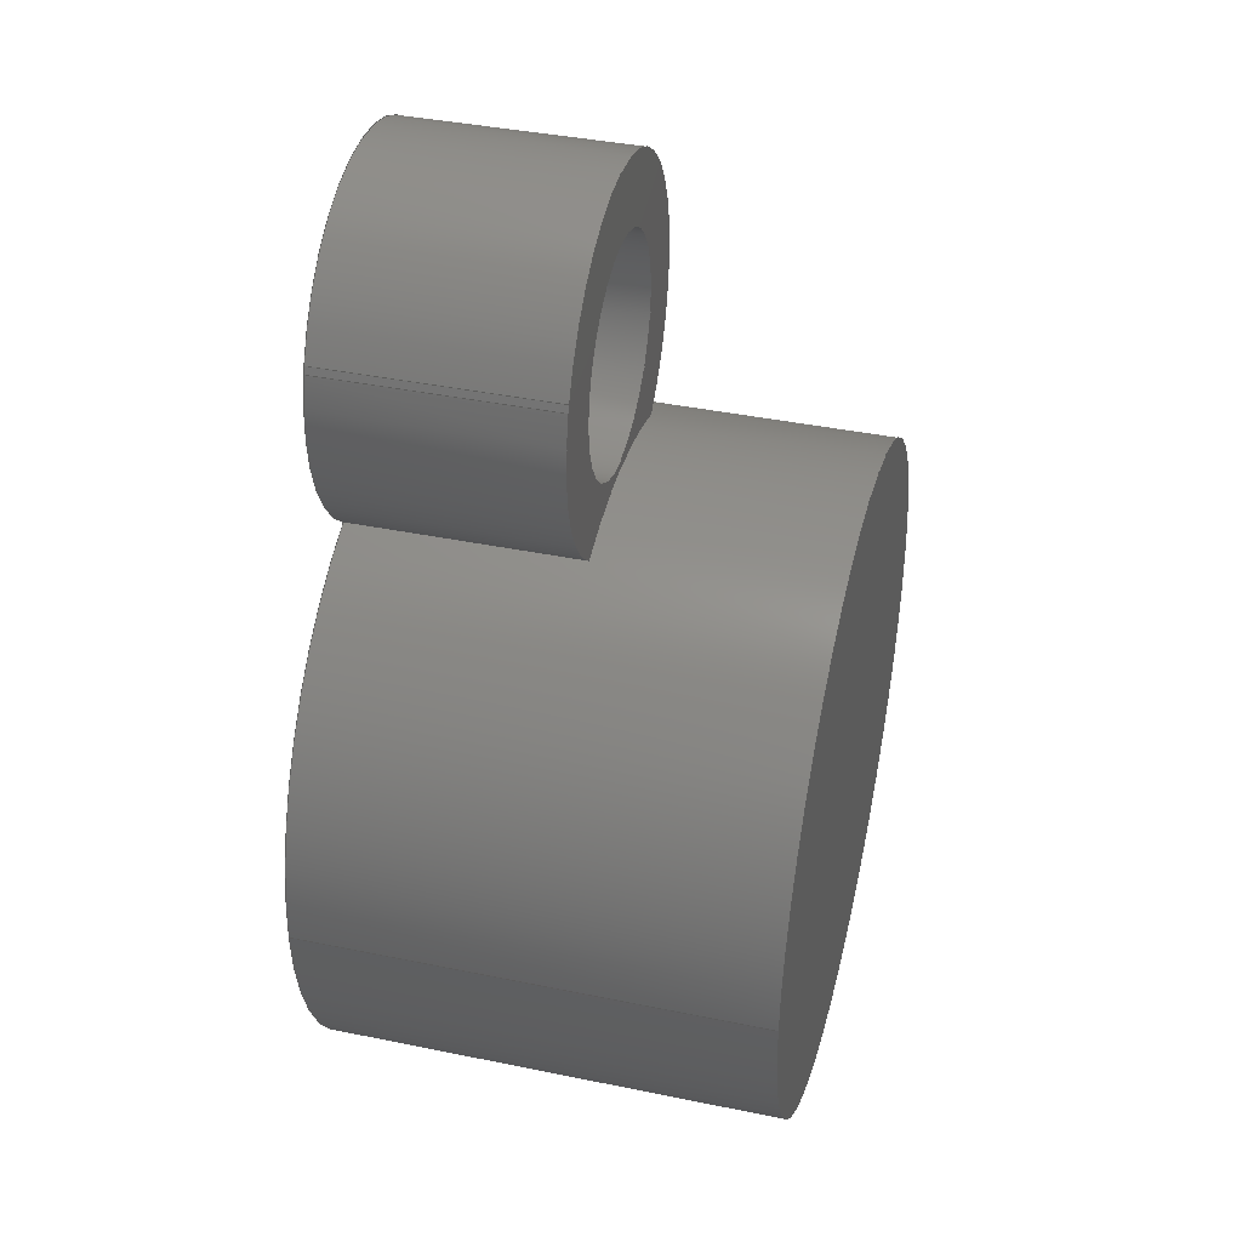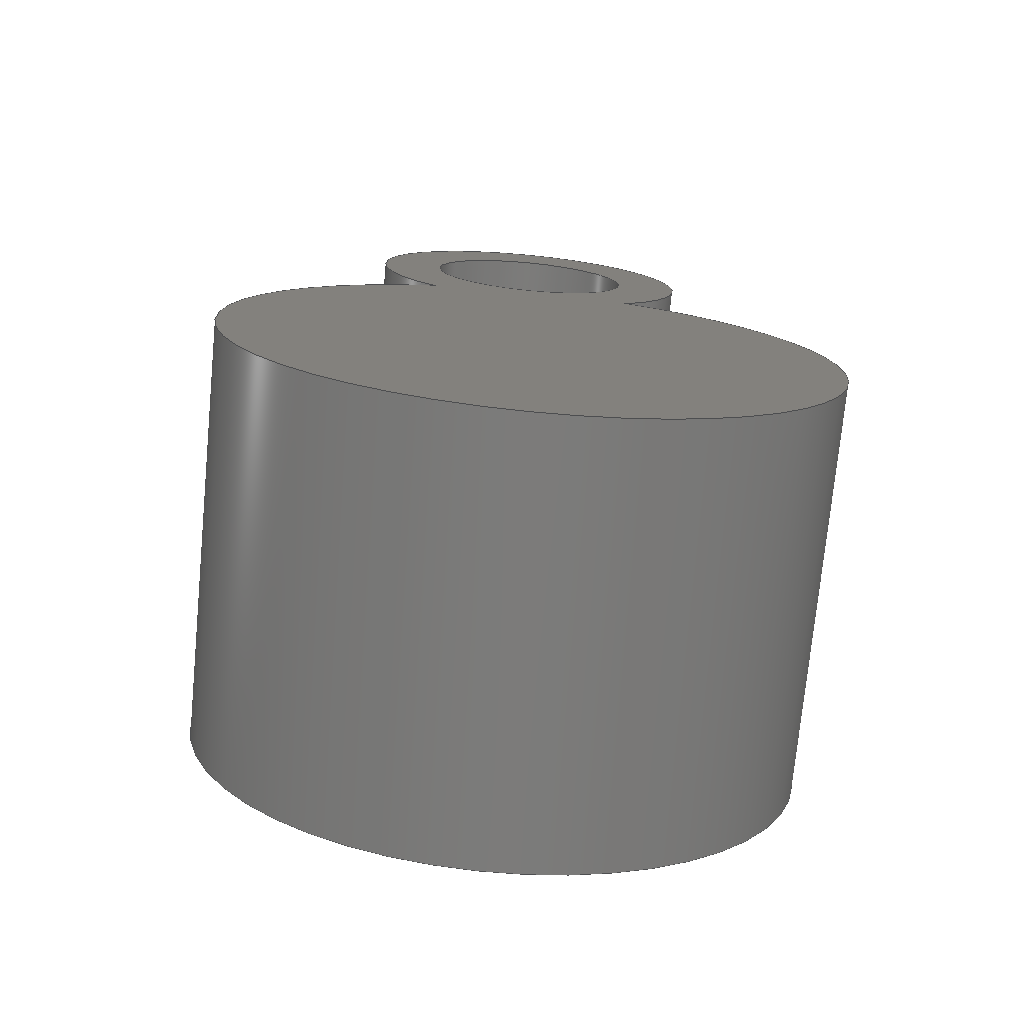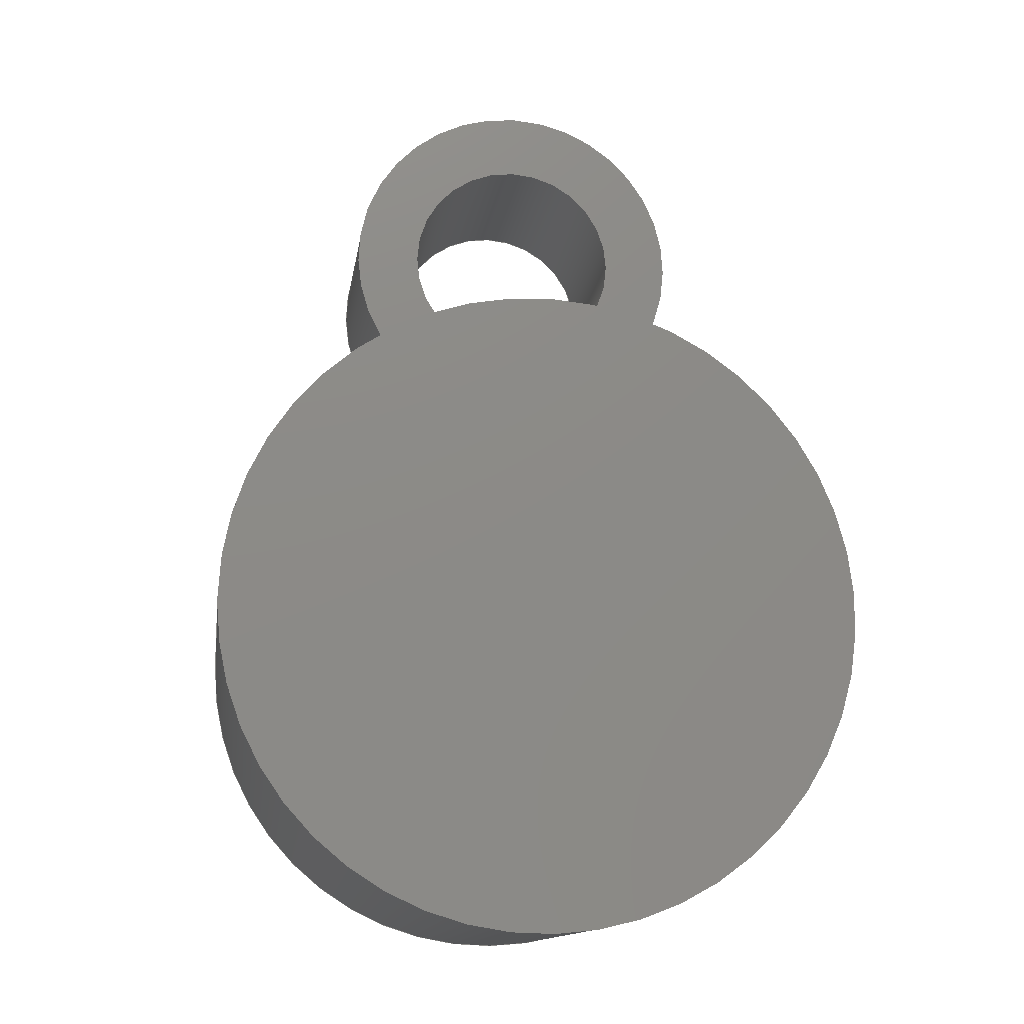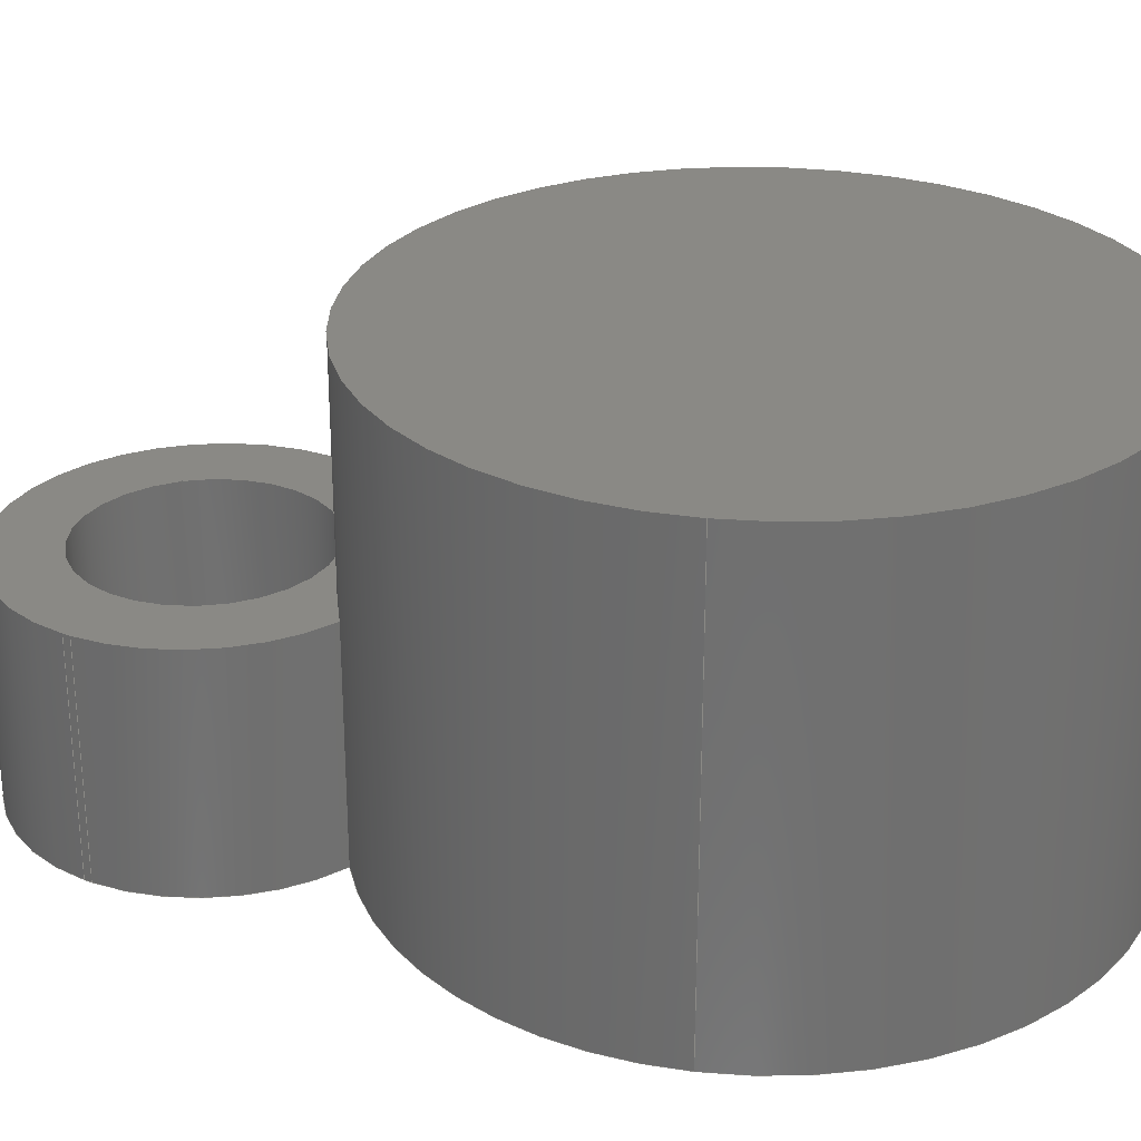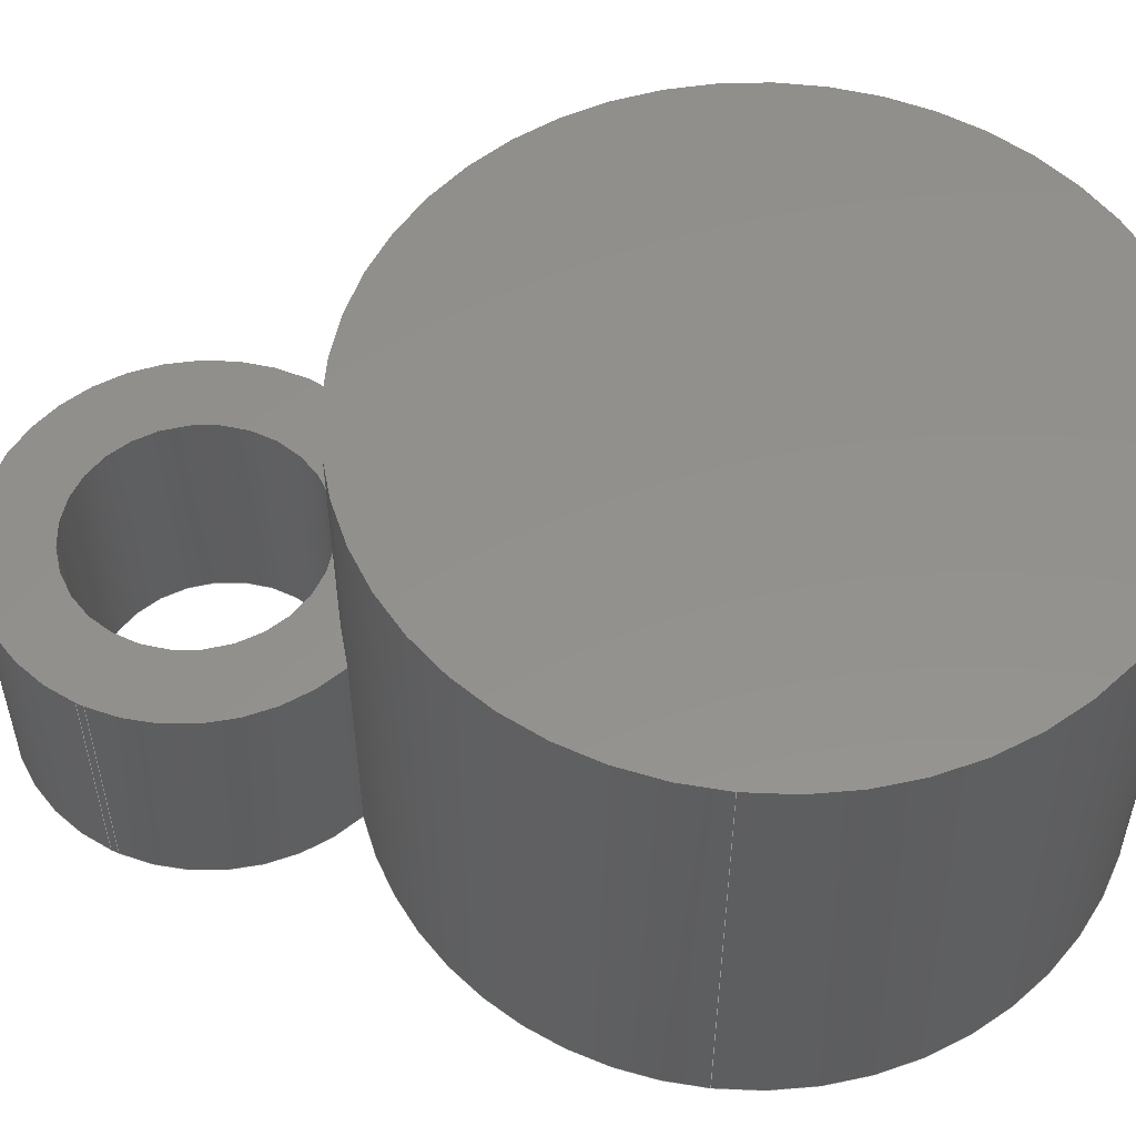
<metadata>
{"format":"step","ext":"step","renderer":"f3d","projection":"perspective","resolution":1024,"background":"white","views":[{"elev":40.0,"azim":-75.8,"up":"+Y"},{"elev":-74.7,"azim":174.5,"up":"+Y"},{"elev":-13.1,"azim":-8.1,"up":"+Y"},{"elev":27.9,"azim":-79.9,"up":"+Z"},{"elev":54.5,"azim":-83.7,"up":"+Z"}]}
</metadata>
<code>
ISO-10303-21;
DATA;
#1=MECHANICAL_DESIGN_GEOMETRIC_PRESENTATION_REPRESENTATION('',(#4),#254);
#2=SHAPE_REPRESENTATION_RELATIONSHIP('SRR','None',#261,#3);
#3=ADVANCED_BREP_SHAPE_REPRESENTATION('',(#5),#253);
#4=STYLED_ITEM('',(#271),#5);
#5=MANIFOLD_SOLID_BREP('Body1',#134);
#6=FACE_BOUND('',#25,.T.);
#7=FACE_BOUND('',#29,.T.);
#8=PLANE('',#154);
#9=PLANE('',#158);
#10=PLANE('',#164);
#11=PLANE('',#165);
#12=FACE_OUTER_BOUND('',#20,.T.);
#13=FACE_OUTER_BOUND('',#21,.T.);
#14=FACE_OUTER_BOUND('',#22,.T.);
#15=FACE_OUTER_BOUND('',#23,.T.);
#16=FACE_OUTER_BOUND('',#24,.T.);
#17=FACE_OUTER_BOUND('',#26,.T.);
#18=FACE_OUTER_BOUND('',#27,.T.);
#19=FACE_OUTER_BOUND('',#28,.T.);
#20=EDGE_LOOP('',(#86,#87,#88,#89));
#21=EDGE_LOOP('',(#90,#91,#92,#93));
#22=EDGE_LOOP('',(#94,#95,#96,#97));
#23=EDGE_LOOP('',(#98,#99,#100,#101));
#24=EDGE_LOOP('',(#102,#103,#104,#105));
#25=EDGE_LOOP('',(#106));
#26=EDGE_LOOP('',(#107,#108,#109,#110,#111,#112,#113,#114));
#27=EDGE_LOOP('',(#115));
#28=EDGE_LOOP('',(#116,#117,#118,#119,#120));
#29=EDGE_LOOP('',(#121));
#30=LINE('',#217,#38);
#31=LINE('',#224,#39);
#32=LINE('',#227,#40);
#33=LINE('',#230,#41);
#34=LINE('',#232,#42);
#35=LINE('',#233,#43);
#36=LINE('',#239,#44);
#37=LINE('',#246,#45);
#38=VECTOR('',#172,0.75);
#39=VECTOR('',#179,1);
#40=VECTOR('',#182,1);
#41=VECTOR('',#185,1);
#42=VECTOR('',#186,1);
#43=VECTOR('',#187,1);
#44=VECTOR('',#194,1);
#45=VECTOR('',#203,2.2);
#46=CIRCLE('',#149,0.75);
#47=CIRCLE('',#150,0.75);
#48=CIRCLE('',#152,1.2);
#49=CIRCLE('',#153,1.2);
#50=CIRCLE('',#156,1.2);
#51=CIRCLE('',#157,1.2);
#52=CIRCLE('',#159,2.2);
#53=CIRCLE('',#161,2.2);
#54=CIRCLE('',#162,2.2);
#55=CIRCLE('',#163,2.2);
#56=VERTEX_POINT('',#214);
#57=VERTEX_POINT('',#216);
#58=VERTEX_POINT('',#220);
#59=VERTEX_POINT('',#221);
#60=VERTEX_POINT('',#223);
#61=VERTEX_POINT('',#225);
#62=VERTEX_POINT('',#229);
#63=VERTEX_POINT('',#231);
#64=VERTEX_POINT('',#235);
#65=VERTEX_POINT('',#237);
#66=VERTEX_POINT('',#243);
#67=VERTEX_POINT('',#245);
#68=EDGE_CURVE('',#56,#56,#46,.T.);
#69=EDGE_CURVE('',#56,#57,#30,.T.);
#70=EDGE_CURVE('',#57,#57,#47,.T.);
#71=EDGE_CURVE('',#58,#59,#48,.T.);
#72=EDGE_CURVE('',#60,#59,#31,.T.);
#73=EDGE_CURVE('',#61,#60,#49,.T.);
#74=EDGE_CURVE('',#58,#61,#32,.T.);
#75=EDGE_CURVE('',#62,#58,#33,.T.);
#76=EDGE_CURVE('',#63,#61,#34,.T.);
#77=EDGE_CURVE('',#62,#63,#35,.T.);
#78=EDGE_CURVE('',#64,#62,#50,.T.);
#79=EDGE_CURVE('',#65,#63,#51,.T.);
#80=EDGE_CURVE('',#64,#65,#36,.T.);
#81=EDGE_CURVE('',#65,#60,#52,.T.);
#82=EDGE_CURVE('',#66,#66,#53,.T.);
#83=EDGE_CURVE('',#66,#67,#37,.T.);
#84=EDGE_CURVE('',#67,#64,#54,.T.);
#85=EDGE_CURVE('',#59,#67,#55,.T.);
#86=ORIENTED_EDGE('',*,*,#68,.F.);
#87=ORIENTED_EDGE('',*,*,#69,.T.);
#88=ORIENTED_EDGE('',*,*,#70,.T.);
#89=ORIENTED_EDGE('',*,*,#69,.F.);
#90=ORIENTED_EDGE('',*,*,#71,.T.);
#91=ORIENTED_EDGE('',*,*,#72,.F.);
#92=ORIENTED_EDGE('',*,*,#73,.F.);
#93=ORIENTED_EDGE('',*,*,#74,.F.);
#94=ORIENTED_EDGE('',*,*,#75,.T.);
#95=ORIENTED_EDGE('',*,*,#74,.T.);
#96=ORIENTED_EDGE('',*,*,#76,.F.);
#97=ORIENTED_EDGE('',*,*,#77,.F.);
#98=ORIENTED_EDGE('',*,*,#78,.T.);
#99=ORIENTED_EDGE('',*,*,#77,.T.);
#100=ORIENTED_EDGE('',*,*,#79,.F.);
#101=ORIENTED_EDGE('',*,*,#80,.F.);
#102=ORIENTED_EDGE('',*,*,#79,.T.);
#103=ORIENTED_EDGE('',*,*,#76,.T.);
#104=ORIENTED_EDGE('',*,*,#73,.T.);
#105=ORIENTED_EDGE('',*,*,#81,.F.);
#106=ORIENTED_EDGE('',*,*,#68,.T.);
#107=ORIENTED_EDGE('',*,*,#82,.F.);
#108=ORIENTED_EDGE('',*,*,#83,.T.);
#109=ORIENTED_EDGE('',*,*,#84,.T.);
#110=ORIENTED_EDGE('',*,*,#80,.T.);
#111=ORIENTED_EDGE('',*,*,#81,.T.);
#112=ORIENTED_EDGE('',*,*,#72,.T.);
#113=ORIENTED_EDGE('',*,*,#85,.T.);
#114=ORIENTED_EDGE('',*,*,#83,.F.);
#115=ORIENTED_EDGE('',*,*,#82,.T.);
#116=ORIENTED_EDGE('',*,*,#85,.F.);
#117=ORIENTED_EDGE('',*,*,#71,.F.);
#118=ORIENTED_EDGE('',*,*,#75,.F.);
#119=ORIENTED_EDGE('',*,*,#78,.F.);
#120=ORIENTED_EDGE('',*,*,#84,.F.);
#121=ORIENTED_EDGE('',*,*,#70,.F.);
#122=CYLINDRICAL_SURFACE('',#148,0.75);
#123=CYLINDRICAL_SURFACE('',#151,1.2);
#124=CYLINDRICAL_SURFACE('',#155,1.2);
#125=CYLINDRICAL_SURFACE('',#160,2.2);
#126=ADVANCED_FACE('',(#12),#122,.F.);
#127=ADVANCED_FACE('',(#13),#123,.T.);
#128=ADVANCED_FACE('',(#14),#8,.T.);
#129=ADVANCED_FACE('',(#15),#124,.T.);
#130=ADVANCED_FACE('',(#16,#6),#9,.T.);
#131=ADVANCED_FACE('',(#17),#125,.T.);
#132=ADVANCED_FACE('',(#18),#10,.T.);
#133=ADVANCED_FACE('',(#19,#7),#11,.F.);
#134=CLOSED_SHELL('',(#126,#127,#128,#129,#130,#131,#132,#133));
#135=DERIVED_UNIT_ELEMENT(#137,1);
#136=DERIVED_UNIT_ELEMENT(#256,3);
#137=(
MASS_UNIT()
NAMED_UNIT(*)
SI_UNIT(.KILO.,.GRAM.)
);
#138=DERIVED_UNIT((#135,#136));
#139=MEASURE_REPRESENTATION_ITEM('density measure',
POSITIVE_RATIO_MEASURE(7850),#138);
#140=PROPERTY_DEFINITION_REPRESENTATION(#145,#142);
#141=PROPERTY_DEFINITION_REPRESENTATION(#146,#143);
#142=REPRESENTATION('material name',(#144),#253);
#143=REPRESENTATION('density',(#139),#253);
#144=DESCRIPTIVE_REPRESENTATION_ITEM('Steel','Steel');
#145=PROPERTY_DEFINITION('material property','material name',#263);
#146=PROPERTY_DEFINITION('material property','density of part',#263);
#147=AXIS2_PLACEMENT_3D('placement',#212,#166,#167);
#148=AXIS2_PLACEMENT_3D('',#213,#168,#169);
#149=AXIS2_PLACEMENT_3D('',#215,#170,#171);
#150=AXIS2_PLACEMENT_3D('',#218,#173,#174);
#151=AXIS2_PLACEMENT_3D('',#219,#175,#176);
#152=AXIS2_PLACEMENT_3D('',#222,#177,#178);
#153=AXIS2_PLACEMENT_3D('',#226,#180,#181);
#154=AXIS2_PLACEMENT_3D('',#228,#183,#184);
#155=AXIS2_PLACEMENT_3D('',#234,#188,#189);
#156=AXIS2_PLACEMENT_3D('',#236,#190,#191);
#157=AXIS2_PLACEMENT_3D('',#238,#192,#193);
#158=AXIS2_PLACEMENT_3D('',#240,#195,#196);
#159=AXIS2_PLACEMENT_3D('',#241,#197,#198);
#160=AXIS2_PLACEMENT_3D('',#242,#199,#200);
#161=AXIS2_PLACEMENT_3D('',#244,#201,#202);
#162=AXIS2_PLACEMENT_3D('',#247,#204,#205);
#163=AXIS2_PLACEMENT_3D('',#248,#206,#207);
#164=AXIS2_PLACEMENT_3D('',#249,#208,#209);
#165=AXIS2_PLACEMENT_3D('',#250,#210,#211);
#166=DIRECTION('axis',(0,0,1));
#167=DIRECTION('refdir',(1,0,0));
#168=DIRECTION('center_axis',(0,0,1));
#169=DIRECTION('ref_axis',(1,0,0));
#170=DIRECTION('center_axis',(0,0,-1));
#171=DIRECTION('ref_axis',(1,0,0));
#172=DIRECTION('',(0,0,-1));
#173=DIRECTION('center_axis',(0,0,-1));
#174=DIRECTION('ref_axis',(1,0,0));
#175=DIRECTION('center_axis',(0,0,1));
#176=DIRECTION('ref_axis',(-0.9594,-0.2821,0));
#177=DIRECTION('center_axis',(0,0,1));
#178=DIRECTION('ref_axis',(1,0,0));
#179=DIRECTION('',(0,0,-1));
#180=DIRECTION('center_axis',(0,0,1));
#181=DIRECTION('ref_axis',(1,0,0));
#182=DIRECTION('',(0,0,1));
#183=DIRECTION('center_axis',(-0.9428,0.3334,0));
#184=DIRECTION('ref_axis',(-0.3334,-0.9428,0));
#185=DIRECTION('',(-0.3334,-0.9428,0));
#186=DIRECTION('',(-0.3334,-0.9428,0));
#187=DIRECTION('',(0,0,1));
#188=DIRECTION('center_axis',(0,0,1));
#189=DIRECTION('ref_axis',(1,0,0));
#190=DIRECTION('center_axis',(0,0,1));
#191=DIRECTION('ref_axis',(1,0,0));
#192=DIRECTION('center_axis',(0,0,1));
#193=DIRECTION('ref_axis',(1,0,0));
#194=DIRECTION('',(0,0,1));
#195=DIRECTION('center_axis',(0,0,1));
#196=DIRECTION('ref_axis',(1,0,0));
#197=DIRECTION('center_axis',(0,0,1));
#198=DIRECTION('ref_axis',(1,0,0));
#199=DIRECTION('center_axis',(0,0,1));
#200=DIRECTION('ref_axis',(1,0,0));
#201=DIRECTION('center_axis',(0,0,1));
#202=DIRECTION('ref_axis',(1,0,0));
#203=DIRECTION('',(0,0,-1));
#204=DIRECTION('center_axis',(0,0,1));
#205=DIRECTION('ref_axis',(1,0,0));
#206=DIRECTION('center_axis',(0,0,1));
#207=DIRECTION('ref_axis',(1,0,0));
#208=DIRECTION('center_axis',(0,0,1));
#209=DIRECTION('ref_axis',(1,0,0));
#210=DIRECTION('center_axis',(0,0,1));
#211=DIRECTION('ref_axis',(1,0,0));
#212=CARTESIAN_POINT('',(0,0,0));
#213=CARTESIAN_POINT('Origin',(0,3,0));
#214=CARTESIAN_POINT('',(-0.75,3,1.5));
#215=CARTESIAN_POINT('Origin',(0,3,1.5));
#216=CARTESIAN_POINT('',(-0.75,3,0));
#217=CARTESIAN_POINT('',(-0.75,3,0));
#218=CARTESIAN_POINT('Origin',(0,3,0));
#219=CARTESIAN_POINT('Origin',(0,3,0));
#220=CARTESIAN_POINT('',(-1.139,3.376,0));
#221=CARTESIAN_POINT('',(-0.7542,2.067,0));
#222=CARTESIAN_POINT('Origin',(0,3,0));
#223=CARTESIAN_POINT('',(-0.7542,2.067,1.5));
#224=CARTESIAN_POINT('',(-0.7542,2.067,0));
#225=CARTESIAN_POINT('',(-1.139,3.376,1.5));
#226=CARTESIAN_POINT('Origin',(0,3,1.5));
#227=CARTESIAN_POINT('',(-1.139,3.376,0));
#228=CARTESIAN_POINT('Origin',(-1.123,3.424,0));
#229=CARTESIAN_POINT('',(-1.123,3.424,0));
#230=CARTESIAN_POINT('',(-1.123,3.424,0));
#231=CARTESIAN_POINT('',(-1.123,3.424,1.5));
#232=CARTESIAN_POINT('',(-1.123,3.424,1.5));
#233=CARTESIAN_POINT('',(-1.123,3.424,0));
#234=CARTESIAN_POINT('Origin',(0,3,0));
#235=CARTESIAN_POINT('',(0.7542,2.067,0));
#236=CARTESIAN_POINT('Origin',(0,3,0));
#237=CARTESIAN_POINT('',(0.7542,2.067,1.5));
#238=CARTESIAN_POINT('Origin',(0,3,1.5));
#239=CARTESIAN_POINT('',(0.7542,2.067,0));
#240=CARTESIAN_POINT('Origin',(0,3.133,1.5));
#241=CARTESIAN_POINT('Origin',(0,0,1.5));
#242=CARTESIAN_POINT('Origin',(0,0,0));
#243=CARTESIAN_POINT('',(-2.2,-2.694e-16,3));
#244=CARTESIAN_POINT('Origin',(0,0,3));
#245=CARTESIAN_POINT('',(-2.2,-2.694e-16,0));
#246=CARTESIAN_POINT('',(-2.2,-2.694e-16,0));
#247=CARTESIAN_POINT('Origin',(0,0,0));
#248=CARTESIAN_POINT('Origin',(0,0,0));
#249=CARTESIAN_POINT('Origin',(0,0,3));
#250=CARTESIAN_POINT('Origin',(0,0,0));
#251=UNCERTAINTY_MEASURE_WITH_UNIT(LENGTH_MEASURE(0.001),#255,
'DISTANCE_ACCURACY_VALUE',
'Maximum model space distance between geometric entities at asserted c
onnectivities');
#252=UNCERTAINTY_MEASURE_WITH_UNIT(LENGTH_MEASURE(0.001),#255,
'DISTANCE_ACCURACY_VALUE',
'Maximum model space distance between geometric entities at asserted c
onnectivities');
#253=(
GEOMETRIC_REPRESENTATION_CONTEXT(3)
GLOBAL_UNCERTAINTY_ASSIGNED_CONTEXT((#251))
GLOBAL_UNIT_ASSIGNED_CONTEXT((#255,#257,#258))
REPRESENTATION_CONTEXT('','3D')
);
#254=(
GEOMETRIC_REPRESENTATION_CONTEXT(3)
GLOBAL_UNCERTAINTY_ASSIGNED_CONTEXT((#252))
GLOBAL_UNIT_ASSIGNED_CONTEXT((#255,#257,#258))
REPRESENTATION_CONTEXT('','3D')
);
#255=(
LENGTH_UNIT()
NAMED_UNIT(*)
SI_UNIT(.CENTI.,.METRE.)
);
#256=(
LENGTH_UNIT()
NAMED_UNIT(*)
SI_UNIT($,.METRE.)
);
#257=(
NAMED_UNIT(*)
PLANE_ANGLE_UNIT()
SI_UNIT($,.RADIAN.)
);
#258=(
NAMED_UNIT(*)
SI_UNIT($,.STERADIAN.)
SOLID_ANGLE_UNIT()
);
#259=SHAPE_DEFINITION_REPRESENTATION(#260,#261);
#260=PRODUCT_DEFINITION_SHAPE('',$,#263);
#261=SHAPE_REPRESENTATION('',(#147),#253);
#262=PRODUCT_DEFINITION_CONTEXT('part definition',#267,'design');
#263=PRODUCT_DEFINITION('Untitled','Untitled',#264,#262);
#264=PRODUCT_DEFINITION_FORMATION('',$,#269);
#265=PRODUCT_RELATED_PRODUCT_CATEGORY('Untitled','Untitled',(#269));
#266=APPLICATION_PROTOCOL_DEFINITION('international standard',
'automotive_design',2009,#267);
#267=APPLICATION_CONTEXT(
'Core Data for Automotive Mechanical Design Process');
#268=PRODUCT_CONTEXT('part definition',#267,'mechanical');
#269=PRODUCT('Untitled','Untitled',$,(#268));
#270=PRESENTATION_STYLE_ASSIGNMENT((#272));
#271=PRESENTATION_STYLE_ASSIGNMENT((#273));
#272=SURFACE_STYLE_USAGE(.BOTH.,#274);
#273=SURFACE_STYLE_USAGE(.BOTH.,#275);
#274=SURFACE_SIDE_STYLE('',(#276));
#275=SURFACE_SIDE_STYLE('',(#277));
#276=SURFACE_STYLE_FILL_AREA(#278);
#277=SURFACE_STYLE_FILL_AREA(#279);
#278=FILL_AREA_STYLE('Steel - Satin',(#280));
#279=FILL_AREA_STYLE('Gold - Polished',(#281));
#280=FILL_AREA_STYLE_COLOUR('Steel - Satin',#282);
#281=FILL_AREA_STYLE_COLOUR('Gold - Polished',#283);
#282=COLOUR_RGB('Steel - Satin',0.6275,0.6275,0.6275);
#283=COLOUR_RGB('Gold - Polished',0.9569,0.898,0.6549);
ENDSEC;
END-ISO-10303-21;

</code>
